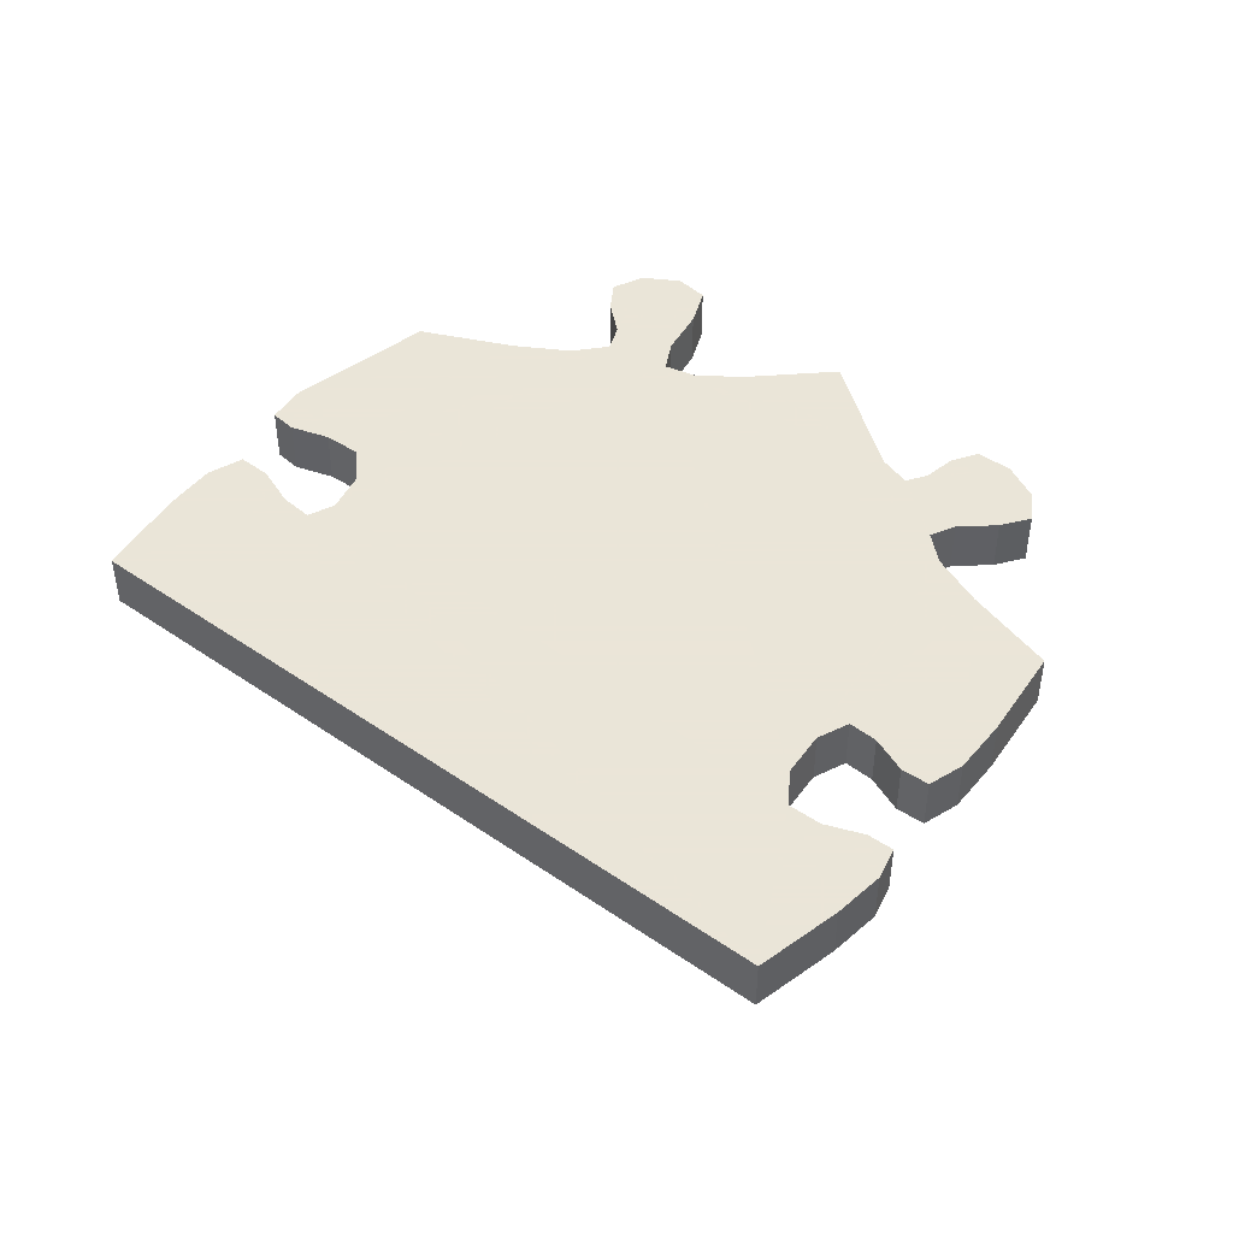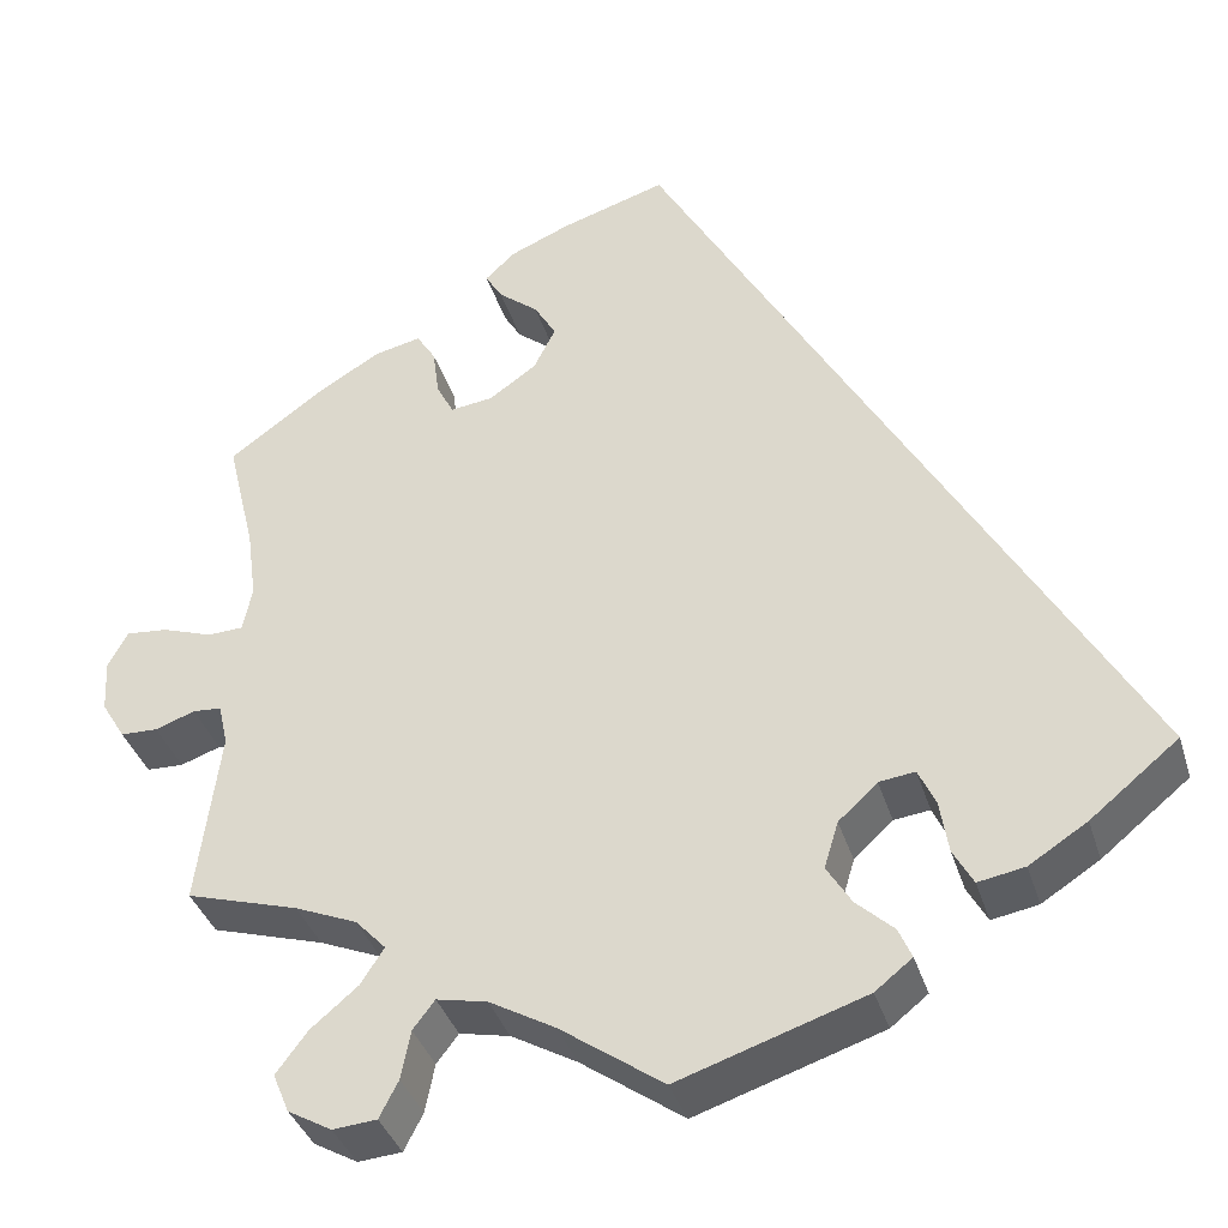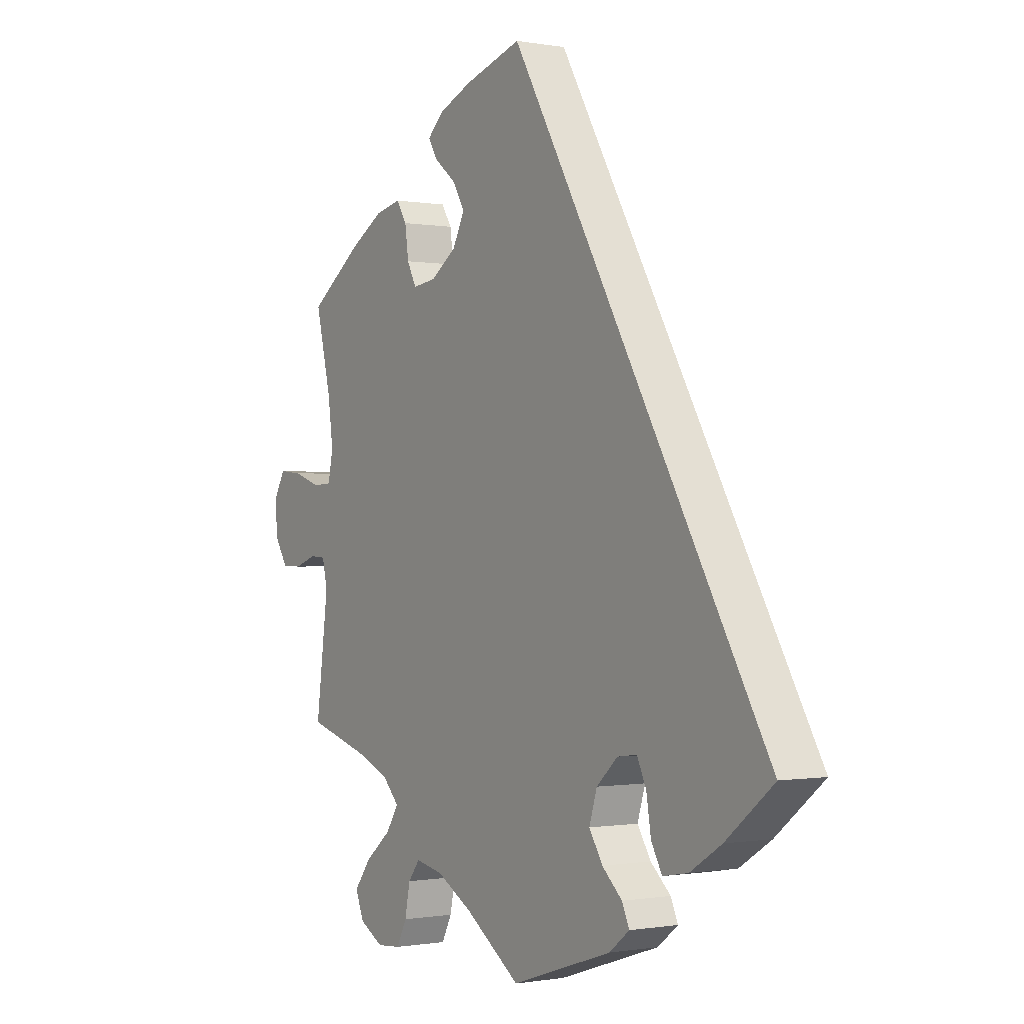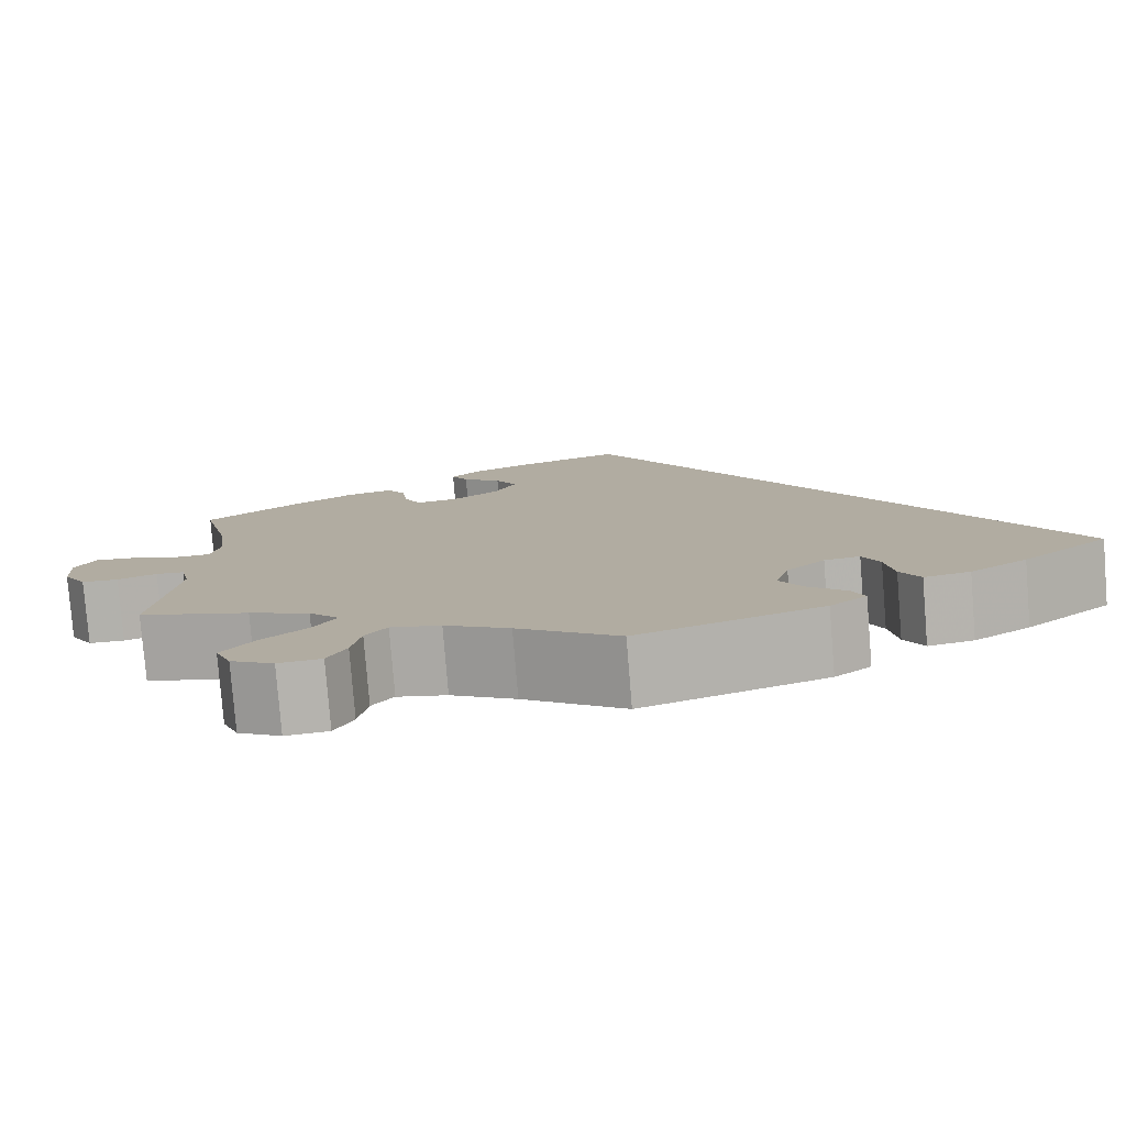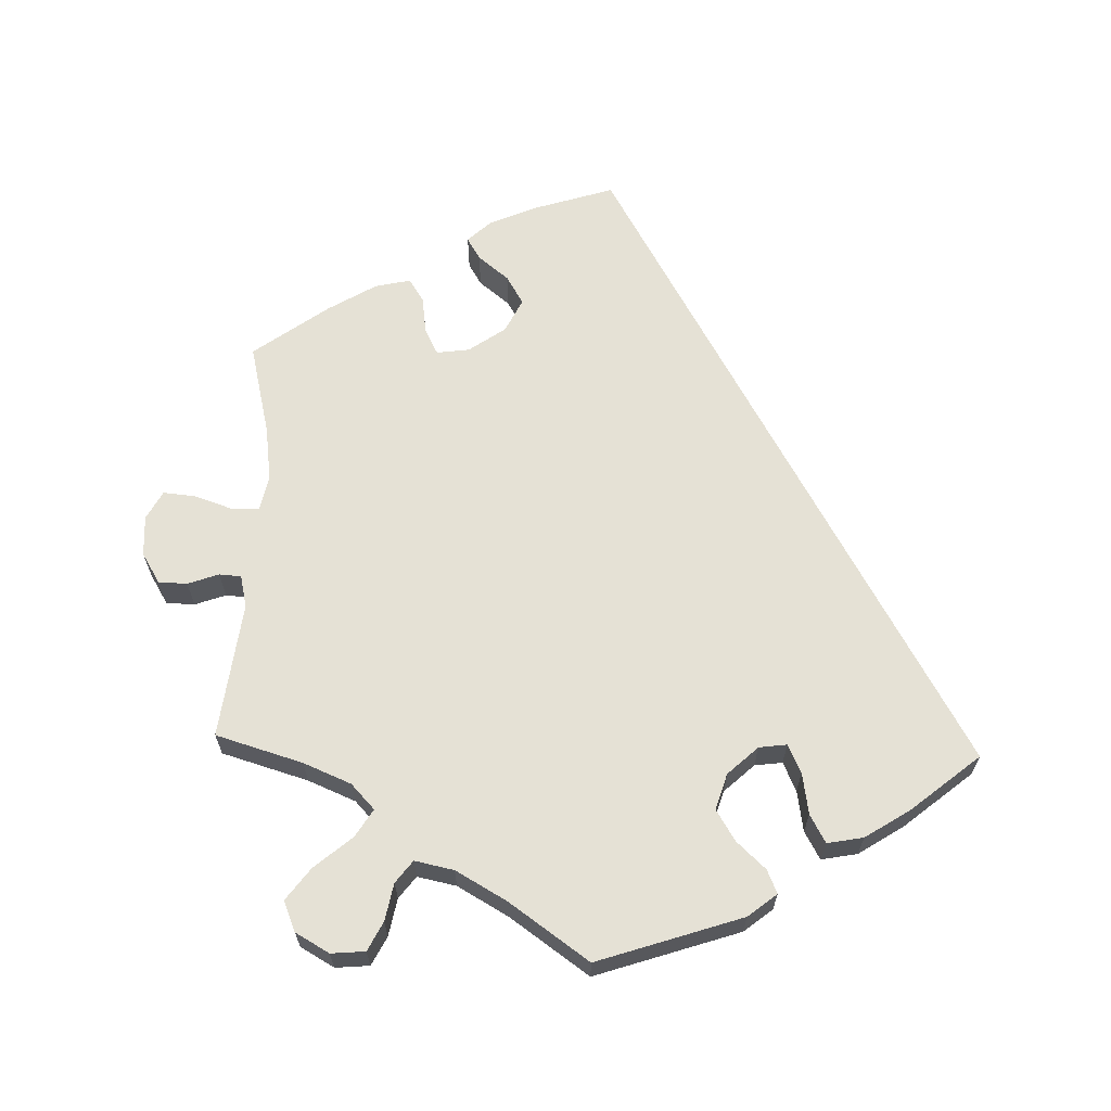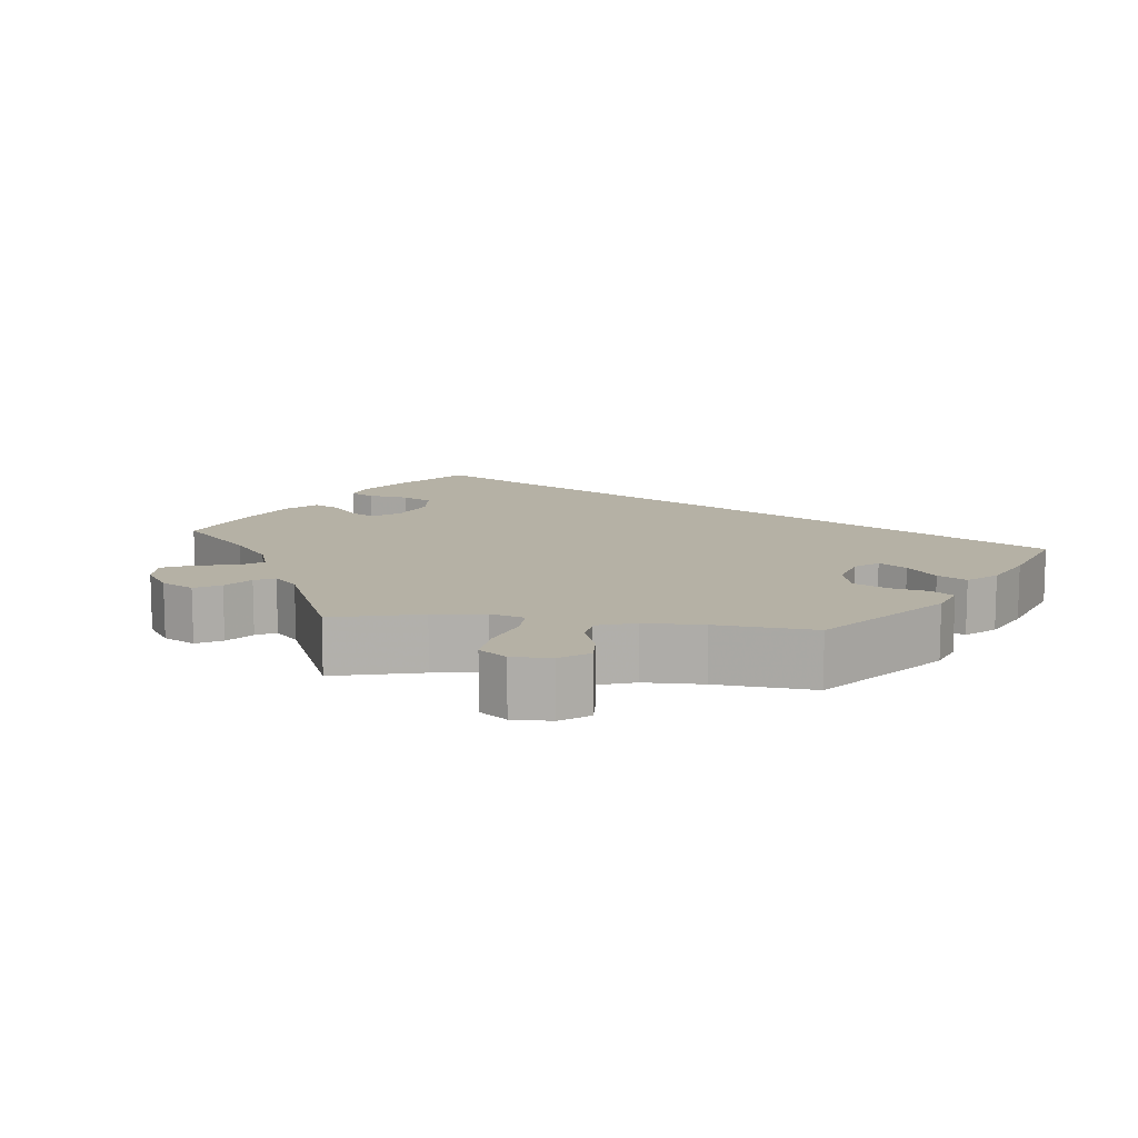
<metadata>
{"format":"obj","ext":"obj","renderer":"f3d","projection":"perspective","resolution":1024,"background":"white","views":[{"elev":45.5,"azim":-21.5,"up":"+Y"},{"elev":-36.9,"azim":-163.6,"up":"+Z"},{"elev":-0.6,"azim":-123.4,"up":"+Z"},{"elev":-79.3,"azim":-175.4,"up":"+Z"},{"elev":65.1,"azim":-178.3,"up":"+Y"},{"elev":11.8,"azim":156.4,"up":"+Y"}]}
</metadata>
<code>
v 0.11 0.07 0.543
v 0.173 0.07 0.516
v 0.205 0.07 0.486
v 0.187 0.07 0.456
v 0.145 0.07 0.422
v 0.122 0.07 0.383
v 0.145 0.07 0.337
v 0.195 0.07 0.302
v 0.24 0.07 0.296
v 0.258 0.07 0.331
v 0.265 0.07 0.382
v 0.285 0.07 0.414
v 0.334 0.07 0.403
v 0.399 0.07 0.364
v 0.501 0.07 0.29
v 0.471 0.07 0.165
v 0.461 0.07 0.09
v 0.471 0.07 0.043
v 0.508 0.07 0.041
v 0.561 0.07 0.059
v 0.605 0.07 0.063
v 0.626 0.07 0.024
v 0.623 0.07 -0.031
v 0.598 0.07 -0.072
v 0.559 0.07 -0.073
v 0.517 0.07 -0.058
v 0.487 0.07 -0.06
v 0.477 0.07 -0.104
v 0.501 0.07 -0.289
v 0.383 0.07 -0.324
v 0.318 0.07 -0.351
v 0.286 0.07 -0.385
v 0.31 0.07 -0.423
v 0.36 0.07 -0.465
v 0.393 0.07 -0.509
v 0.376 0.07 -0.55
v 0.33 0.07 -0.576
v 0.284 0.07 -0.572
v 0.264 0.07 -0.533
v 0.254 0.07 -0.482
v 0.231 0.07 -0.452
v 0.178 0.07 -0.463
v 0.109 0.07 -0.502
v 0.001 0.07 -0.578
v -0.195 0.07 -0.513
v -0.234 0.07 -0.482
v -0.22 0.07 -0.45
v -0.181 0.07 -0.414
v -0.155 0.07 -0.372
v -0.17 0.07 -0.323
v -0.211 0.07 -0.285
v -0.249 0.07 -0.28
v -0.267 0.07 -0.319
v -0.276 0.07 -0.375
v -0.297 0.07 -0.413
v -0.346 0.07 -0.404
v -0.407 0.07 -0.365
v -0.5 0.07 -0.289
v -0.001 0.07 0.578
v 0.11 0 0.543
v 0.173 0 0.516
v 0.205 0 0.486
v 0.187 0 0.456
v 0.145 0 0.422
v 0.122 0 0.383
v 0.145 0 0.337
v 0.195 0 0.302
v 0.24 0 0.296
v 0.258 0 0.331
v 0.265 0 0.382
v 0.285 0 0.414
v 0.334 0 0.403
v 0.399 0 0.364
v 0.501 0 0.29
v 0.471 0 0.165
v 0.461 0 0.09
v 0.471 0 0.043
v 0.508 0 0.041
v 0.561 0 0.059
v 0.605 0 0.063
v 0.626 0 0.024
v 0.623 0 -0.031
v 0.598 0 -0.072
v 0.559 0 -0.073
v 0.517 0 -0.058
v 0.487 0 -0.06
v 0.477 0 -0.104
v 0.501 0 -0.289
v 0.383 0 -0.324
v 0.318 0 -0.351
v 0.286 0 -0.385
v 0.31 0 -0.423
v 0.36 0 -0.465
v 0.393 0 -0.509
v 0.376 0 -0.55
v 0.33 0 -0.576
v 0.284 0 -0.572
v 0.264 0 -0.533
v 0.254 0 -0.482
v 0.231 0 -0.452
v 0.178 0 -0.463
v 0.109 0 -0.502
v 0.001 0 -0.578
v -0.195 0 -0.513
v -0.234 0 -0.482
v -0.22 0 -0.45
v -0.181 0 -0.414
v -0.155 0 -0.372
v -0.17 0 -0.323
v -0.211 0 -0.285
v -0.249 0 -0.28
v -0.267 0 -0.319
v -0.276 0 -0.375
v -0.297 0 -0.413
v -0.346 0 -0.404
v -0.407 0 -0.365
v -0.5 0 -0.289
v -0.001 0 0.578
f 53 54 55 56
f 52 53 56 57
f 45 46 47 48
f 43 44 45 48
f 42 43 48 49
f 41 42 49 50
f 37 38 39 40
f 37 40 41
f 36 37 41
f 33 34 35 36
f 32 33 36 41
f 28 29 30
f 27 28 30 31
f 23 24 25 26
f 23 26 27
f 22 23 27
f 19 20 21 22
f 18 19 22 27
f 17 18 27 31
f 13 14 15 16
f 10 11 12 13
f 9 10 13 16
f 8 9 16 17
f 2 3 4 5
f 2 5 6
f 1 2 6
f 59 1 6
f 52 57 58 59
f 51 52 59 6
f 32 41 50 51
f 32 51 6 7
f 17 31 32
f 7 8 17 32
f 115 114 113 112
f 116 115 112 111
f 107 106 105 104
f 107 104 103 102
f 108 107 102 101
f 109 108 101 100
f 99 98 97 96
f 100 99 96
f 100 96 95
f 95 94 93 92
f 100 95 92 91
f 89 88 87
f 90 89 87 86
f 85 84 83 82
f 86 85 82
f 86 82 81
f 81 80 79 78
f 86 81 78 77
f 90 86 77 76
f 75 74 73 72
f 72 71 70 69
f 75 72 69 68
f 76 75 68 67
f 64 63 62 61
f 65 64 61
f 65 61 60
f 65 60 118
f 118 117 116 111
f 65 118 111 110
f 110 109 100 91
f 66 65 110 91
f 91 90 76
f 91 76 67 66
f 1 60 61 2
f 2 61 62 3
f 3 62 63 4
f 4 63 64 5
f 5 64 65 6
f 6 65 66 7
f 7 66 67 8
f 8 67 68 9
f 9 68 69 10
f 10 69 70 11
f 11 70 71 12
f 12 71 72 13
f 13 72 73 14
f 14 73 74 15
f 15 74 75 16
f 16 75 76 17
f 17 76 77 18
f 18 77 78 19
f 19 78 79 20
f 20 79 80 21
f 21 80 81 22
f 22 81 82 23
f 23 82 83 24
f 24 83 84 25
f 25 84 85 26
f 26 85 86 27
f 27 86 87 28
f 28 87 88 29
f 29 88 89 30
f 30 89 90 31
f 31 90 91 32
f 32 91 92 33
f 33 92 93 34
f 34 93 94 35
f 35 94 95 36
f 36 95 96 37
f 37 96 97 38
f 38 97 98 39
f 39 98 99 40
f 40 99 100 41
f 41 100 101 42
f 42 101 102 43
f 43 102 103 44
f 44 103 104 45
f 45 104 105 46
f 46 105 106 47
f 47 106 107 48
f 48 107 108 49
f 49 108 109 50
f 50 109 110 51
f 51 110 111 52
f 52 111 112 53
f 53 112 113 54
f 54 113 114 55
f 55 114 115 56
f 56 115 116 57
f 57 116 117 58
f 58 117 118 59
f 59 118 60 1

</code>
